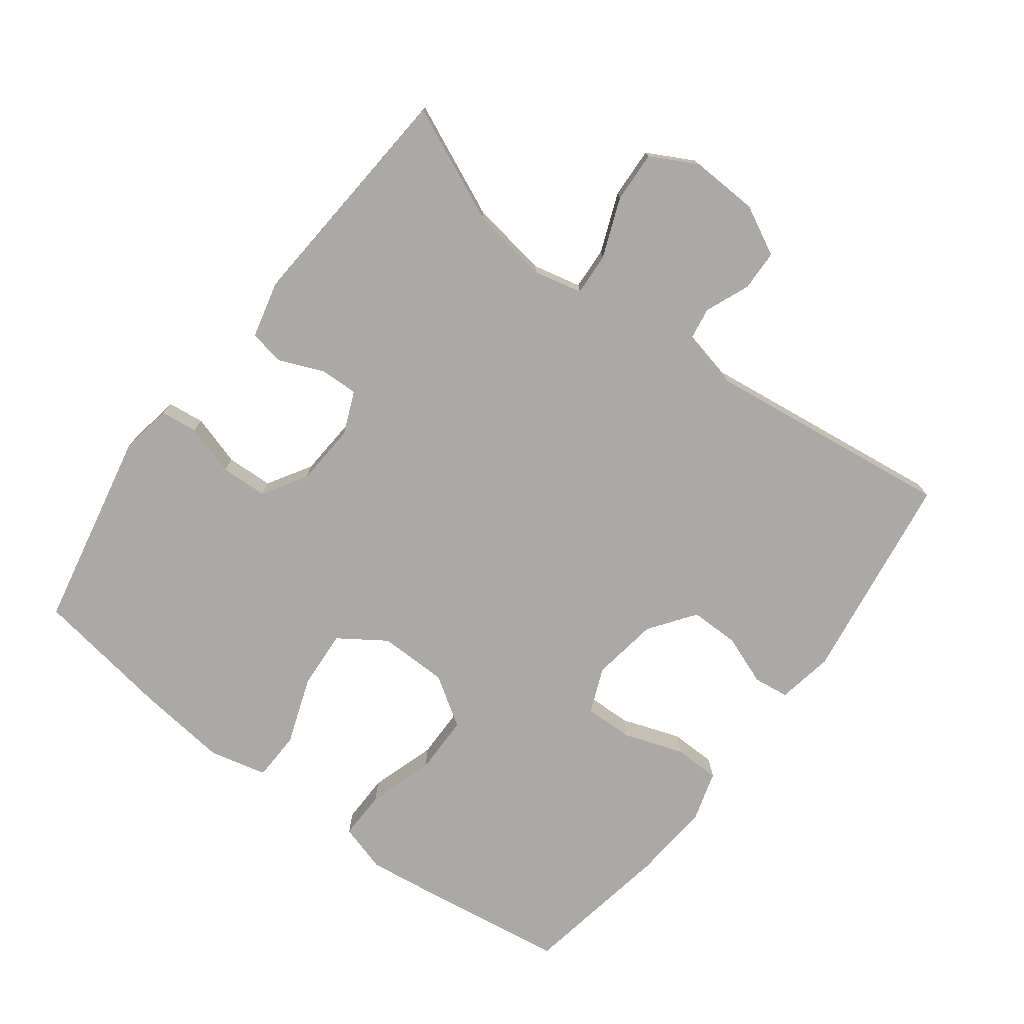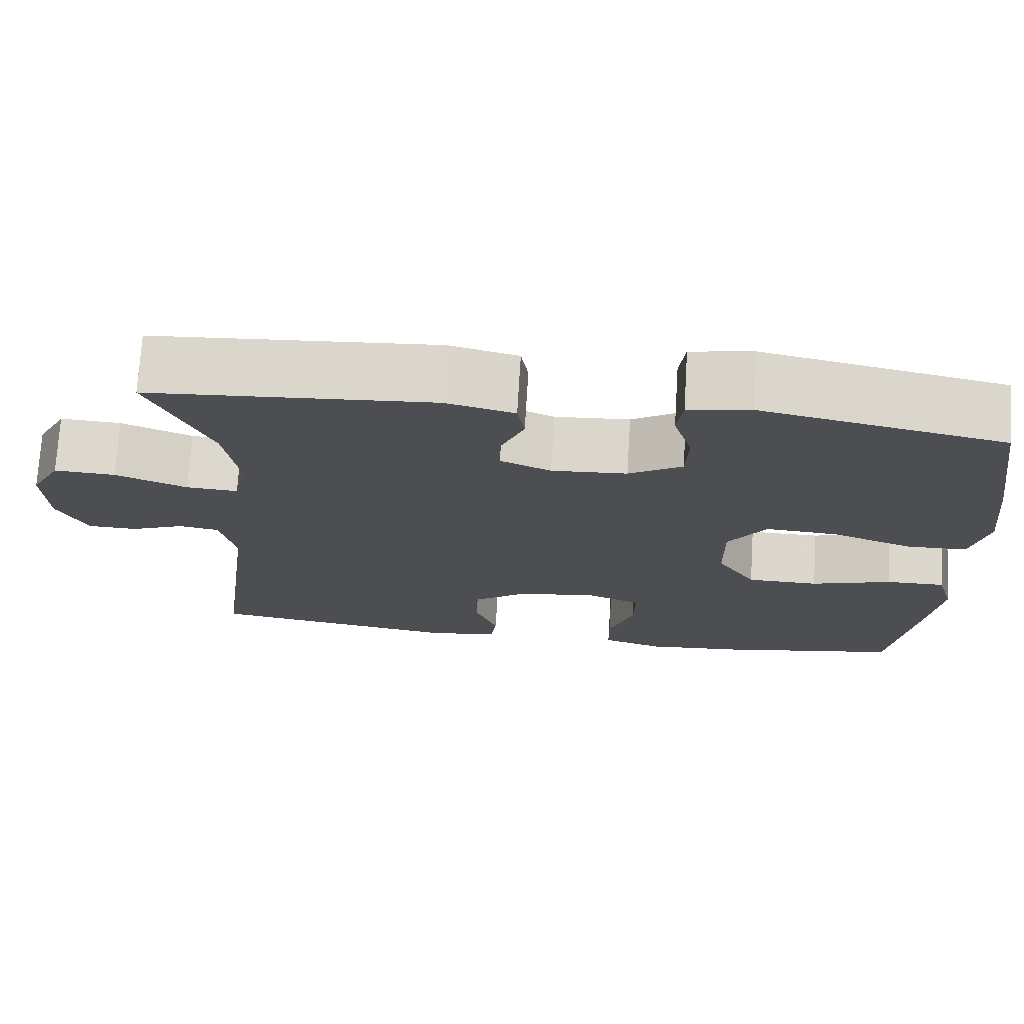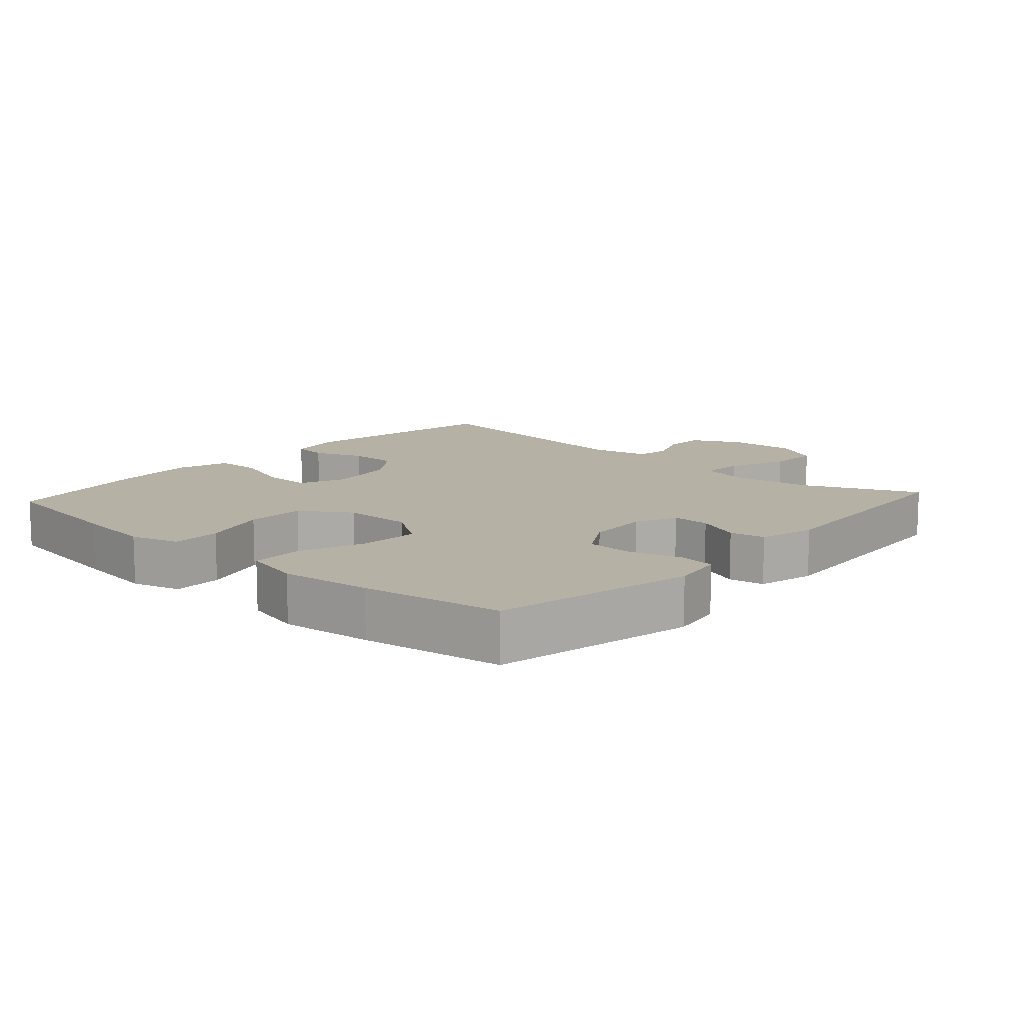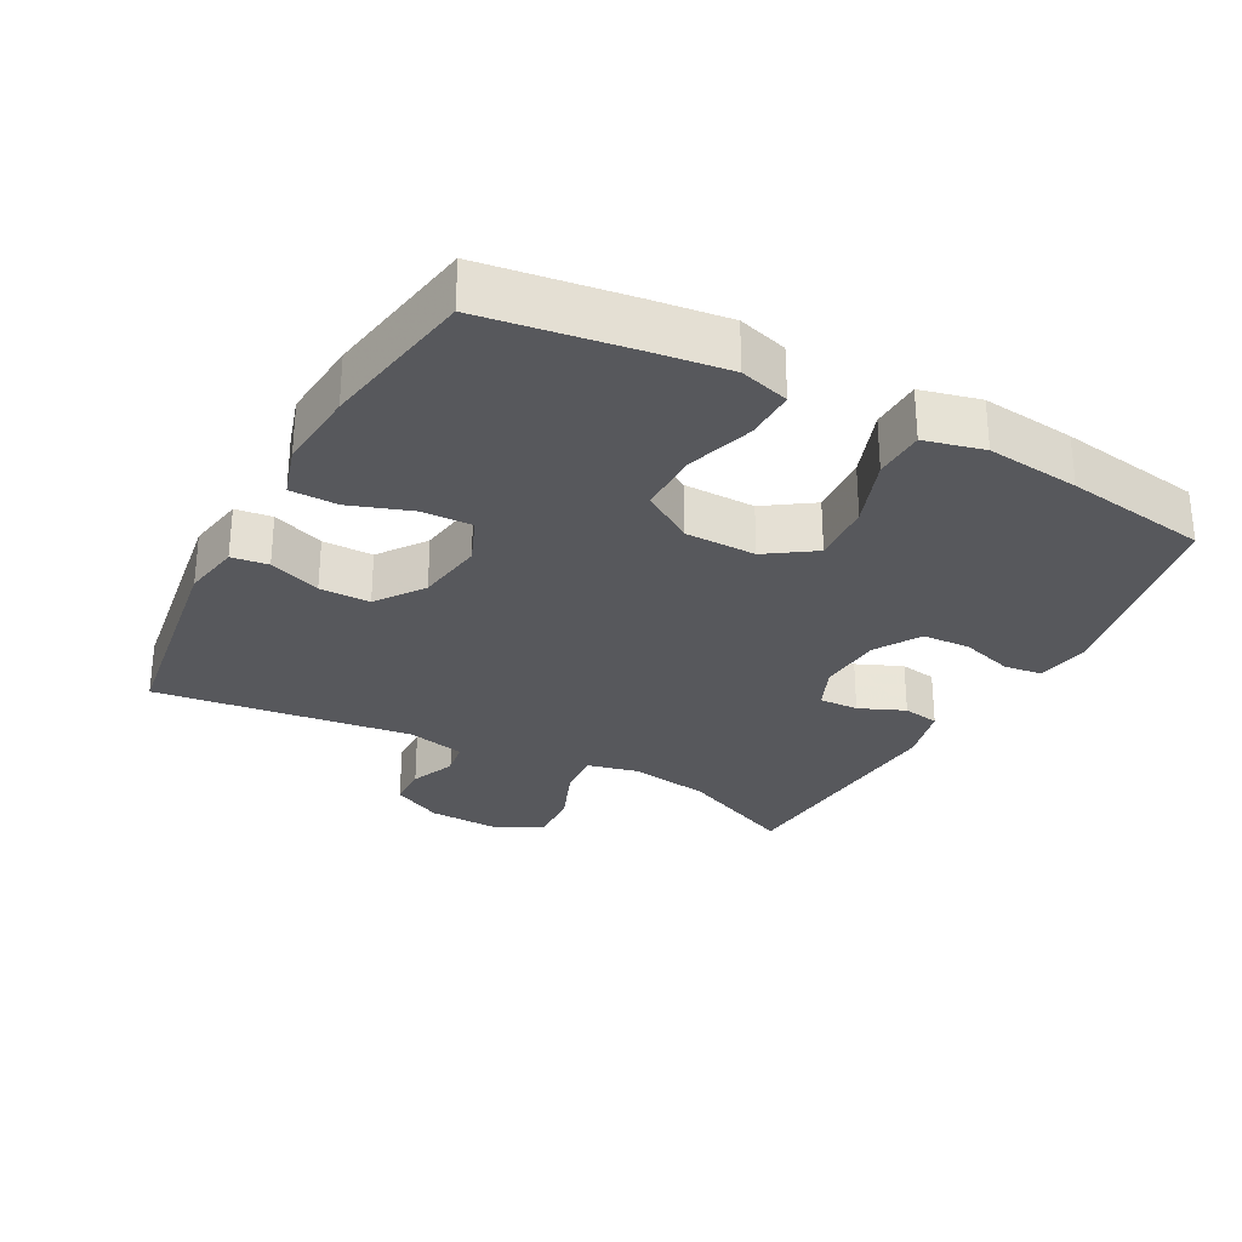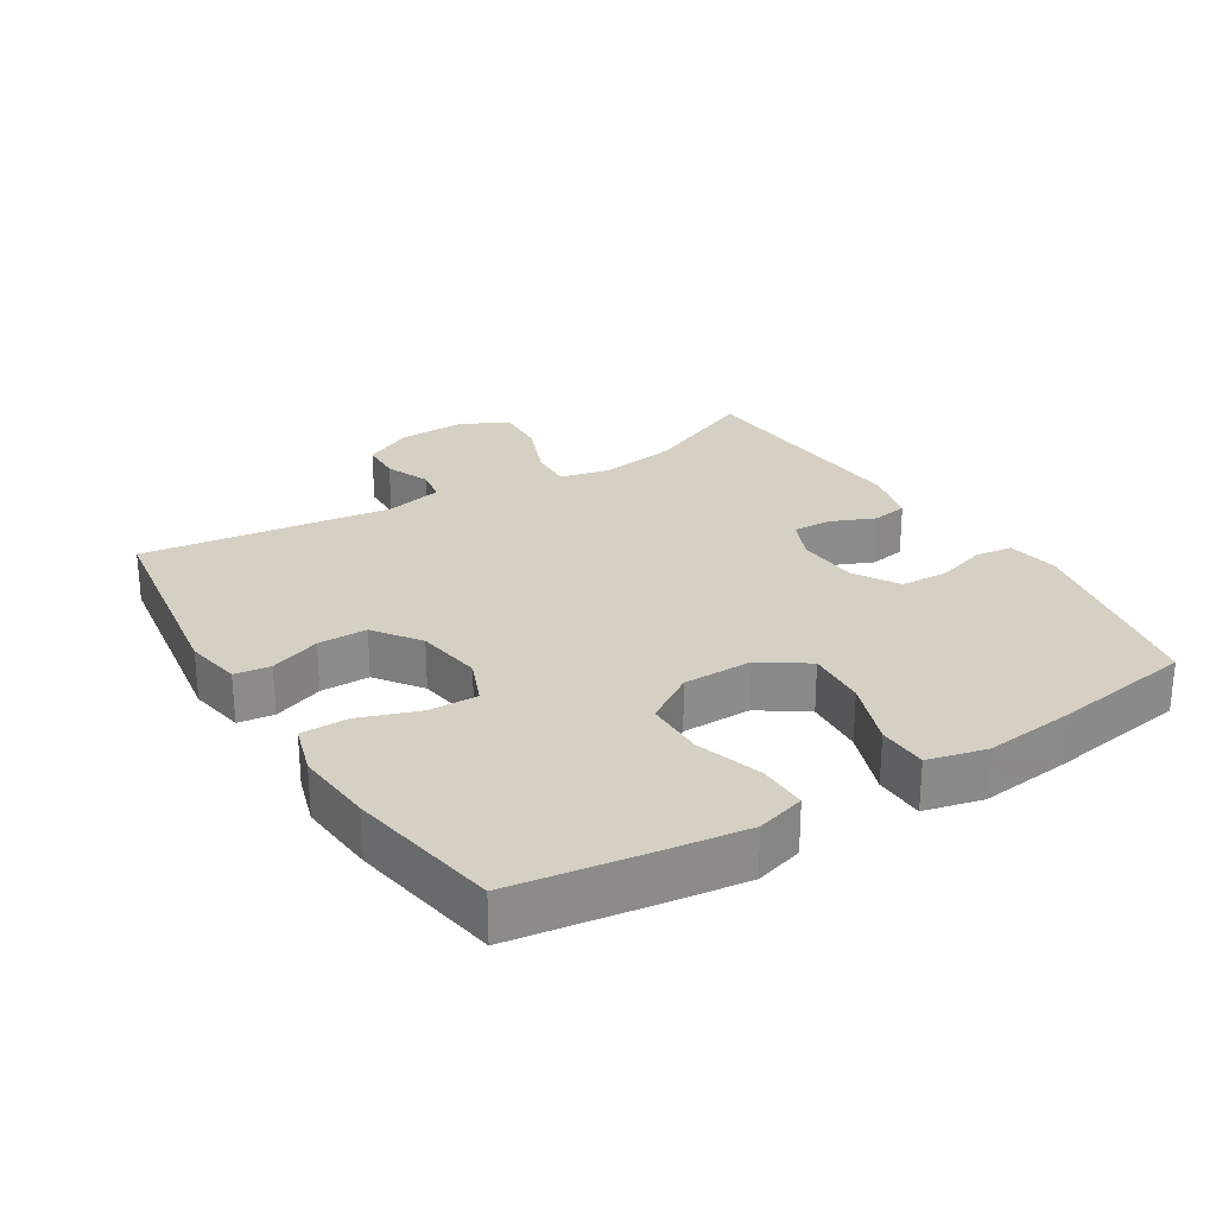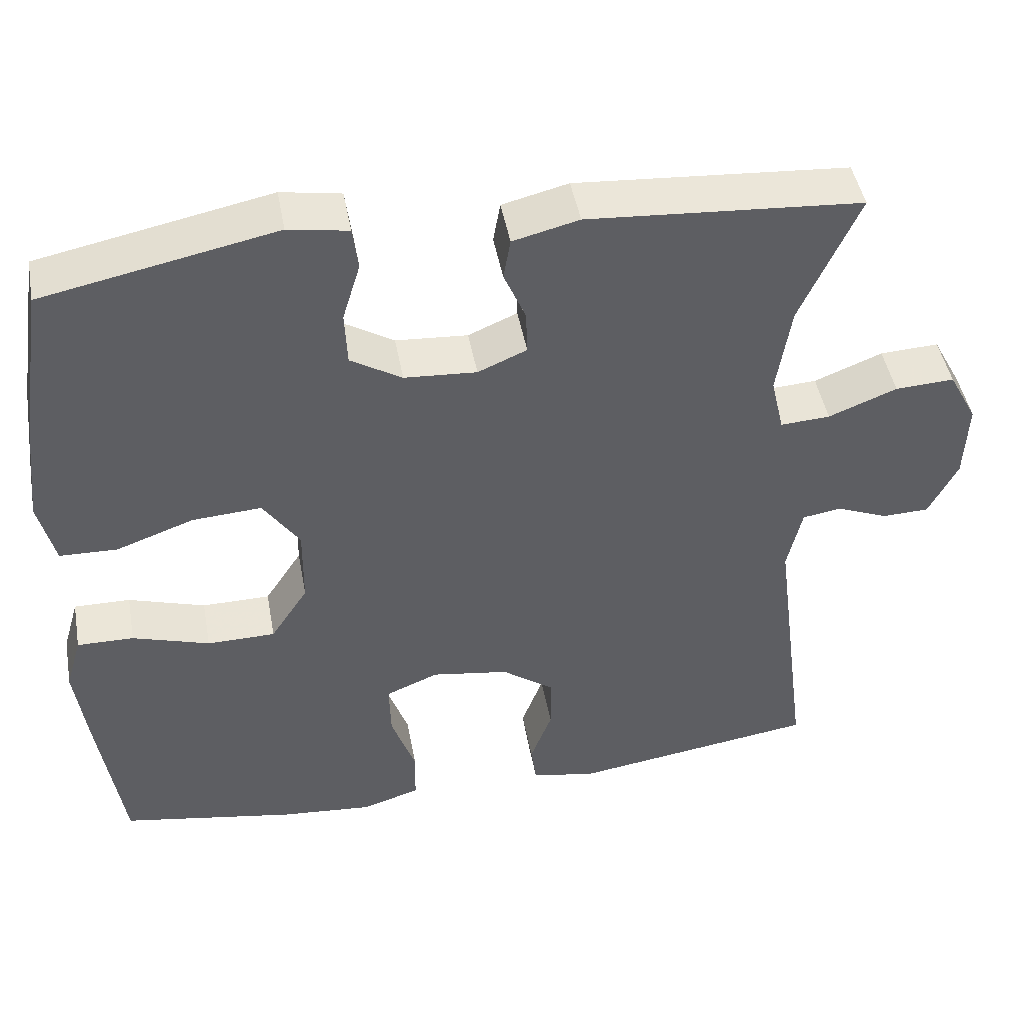
<metadata>
{"format":"obj","ext":"obj","renderer":"f3d","projection":"perspective","resolution":1024,"background":"white","views":[{"elev":-75.4,"azim":52.9,"up":"+Y"},{"elev":72.9,"azim":-176.5,"up":"+Z"},{"elev":12.0,"azim":-48.0,"up":"+Y"},{"elev":-28.8,"azim":-118.3,"up":"+Y"},{"elev":26.4,"azim":-121.8,"up":"+Y"},{"elev":46.0,"azim":-10.3,"up":"+Z"}]}
</metadata>
<code>
v -0.5 0.07 -0.5
v -0.531 0.07 -0.29
v -0.546 0.07 -0.176
v -0.525 0.07 -0.104
v -0.452 0.07 -0.105
v -0.353 0.07 -0.136
v -0.265 0.07 -0.135
v -0.217 0.07 -0.061
v -0.216 0.07 0.042
v -0.263 0.07 0.111
v -0.352 0.07 0.105
v -0.452 0.07 0.069
v -0.526 0.07 0.071
v -0.547 0.07 0.157
v -0.532 0.07 0.292
v -0.5 0.07 0.5
v -0.202 0.07 0.561
v -0.125 0.07 0.548
v -0.118 0.07 0.493
v -0.141 0.07 0.417
v -0.138 0.07 0.347
v -0.072 0.07 0.307
v 0.021 0.07 0.301
v 0.084 0.07 0.328
v 0.082 0.07 0.385
v 0.054 0.07 0.451
v 0.063 0.07 0.504
v 0.148 0.07 0.525
v 0.5 0.07 0.5
v 0.425 0.07 0.331
v 0.407 0.07 0.214
v 0.424 0.07 0.141
v 0.488 0.07 0.145
v 0.576 0.07 0.18
v 0.652 0.07 0.184
v 0.689 0.07 0.115
v 0.685 0.07 0.013
v 0.648 0.07 -0.06
v 0.587 0.07 -0.062
v 0.521 0.07 -0.035
v 0.471 0.07 -0.043
v 0.452 0.07 -0.128
v 0.5 0.07 -0.5
v 0.185 0.07 -0.547
v 0.101 0.07 -0.532
v 0.094 0.07 -0.479
v 0.122 0.07 -0.404
v 0.122 0.07 -0.331
v 0.054 0.07 -0.282
v -0.045 0.07 -0.267
v -0.113 0.07 -0.295
v -0.111 0.07 -0.368
v -0.08 0.07 -0.457
v -0.081 0.07 -0.526
v -0.157 0.07 -0.549
v -0.275 0.07 -0.539
v -0.5 0 -0.5
v -0.531 0 -0.29
v -0.546 0 -0.176
v -0.525 0 -0.104
v -0.452 0 -0.105
v -0.353 0 -0.136
v -0.265 0 -0.135
v -0.217 0 -0.061
v -0.216 0 0.042
v -0.263 0 0.111
v -0.352 0 0.105
v -0.452 0 0.069
v -0.526 0 0.071
v -0.547 0 0.157
v -0.532 0 0.292
v -0.5 0 0.5
v -0.202 0 0.561
v -0.125 0 0.548
v -0.118 0 0.493
v -0.141 0 0.417
v -0.138 0 0.347
v -0.072 0 0.307
v 0.021 0 0.301
v 0.084 0 0.328
v 0.082 0 0.385
v 0.054 0 0.451
v 0.063 0 0.504
v 0.148 0 0.525
v 0.5 0 0.5
v 0.425 0 0.331
v 0.407 0 0.214
v 0.424 0 0.141
v 0.488 0 0.145
v 0.576 0 0.18
v 0.652 0 0.184
v 0.689 0 0.115
v 0.685 0 0.013
v 0.648 0 -0.06
v 0.587 0 -0.062
v 0.521 0 -0.035
v 0.471 0 -0.043
v 0.452 0 -0.128
v 0.5 0 -0.5
v 0.185 0 -0.547
v 0.101 0 -0.532
v 0.094 0 -0.479
v 0.122 0 -0.404
v 0.122 0 -0.331
v 0.054 0 -0.282
v -0.045 0 -0.267
v -0.113 0 -0.295
v -0.111 0 -0.368
v -0.08 0 -0.457
v -0.081 0 -0.526
v -0.157 0 -0.549
v -0.275 0 -0.539
f 4 5 6
f 3 4 6
f 2 3 6
f 1 2 6
f 56 1 6
f 55 56 6
f 54 55 6
f 53 54 6
f 52 53 6
f 51 52 6 7
f 50 51 7 8
f 49 50 8 9
f 48 49 9 10
f 45 46 47
f 44 45 47
f 43 44 47
f 42 43 47
f 41 42 47 48
f 38 39 40
f 37 38 40
f 36 37 40
f 35 36 40
f 34 35 40
f 33 34 40
f 32 33 40 41
f 28 29 30
f 27 28 30
f 26 27 30
f 25 26 30
f 24 25 30 31
f 23 24 31 32
f 18 19 20
f 17 18 20
f 16 17 20
f 15 16 20
f 14 15 20
f 13 14 20
f 12 13 20
f 11 12 20
f 10 11 20 21
f 41 48 10
f 32 41 10
f 23 32 10
f 22 23 10
f 10 21 22
f 62 61 60
f 62 60 59
f 62 59 58
f 62 58 57
f 62 57 112
f 62 112 111
f 62 111 110
f 62 110 109
f 62 109 108
f 63 62 108 107
f 64 63 107 106
f 65 64 106 105
f 66 65 105 104
f 103 102 101
f 103 101 100
f 103 100 99
f 103 99 98
f 104 103 98 97
f 96 95 94
f 96 94 93
f 96 93 92
f 96 92 91
f 96 91 90
f 96 90 89
f 97 96 89 88
f 86 85 84
f 86 84 83
f 86 83 82
f 86 82 81
f 87 86 81 80
f 88 87 80 79
f 76 75 74
f 76 74 73
f 76 73 72
f 76 72 71
f 76 71 70
f 76 70 69
f 76 69 68
f 76 68 67
f 77 76 67 66
f 66 104 97
f 66 97 88
f 66 88 79
f 66 79 78
f 78 77 66
f 1 57 58 2
f 2 58 59 3
f 3 59 60 4
f 4 60 61 5
f 5 61 62 6
f 6 62 63 7
f 7 63 64 8
f 8 64 65 9
f 9 65 66 10
f 10 66 67 11
f 11 67 68 12
f 12 68 69 13
f 13 69 70 14
f 14 70 71 15
f 15 71 72 16
f 16 72 73 17
f 17 73 74 18
f 18 74 75 19
f 19 75 76 20
f 20 76 77 21
f 21 77 78 22
f 22 78 79 23
f 23 79 80 24
f 24 80 81 25
f 25 81 82 26
f 26 82 83 27
f 27 83 84 28
f 28 84 85 29
f 29 85 86 30
f 30 86 87 31
f 31 87 88 32
f 32 88 89 33
f 33 89 90 34
f 34 90 91 35
f 35 91 92 36
f 36 92 93 37
f 37 93 94 38
f 38 94 95 39
f 39 95 96 40
f 40 96 97 41
f 41 97 98 42
f 42 98 99 43
f 43 99 100 44
f 44 100 101 45
f 45 101 102 46
f 46 102 103 47
f 47 103 104 48
f 48 104 105 49
f 49 105 106 50
f 50 106 107 51
f 51 107 108 52
f 52 108 109 53
f 53 109 110 54
f 54 110 111 55
f 55 111 112 56
f 56 112 57 1

</code>
